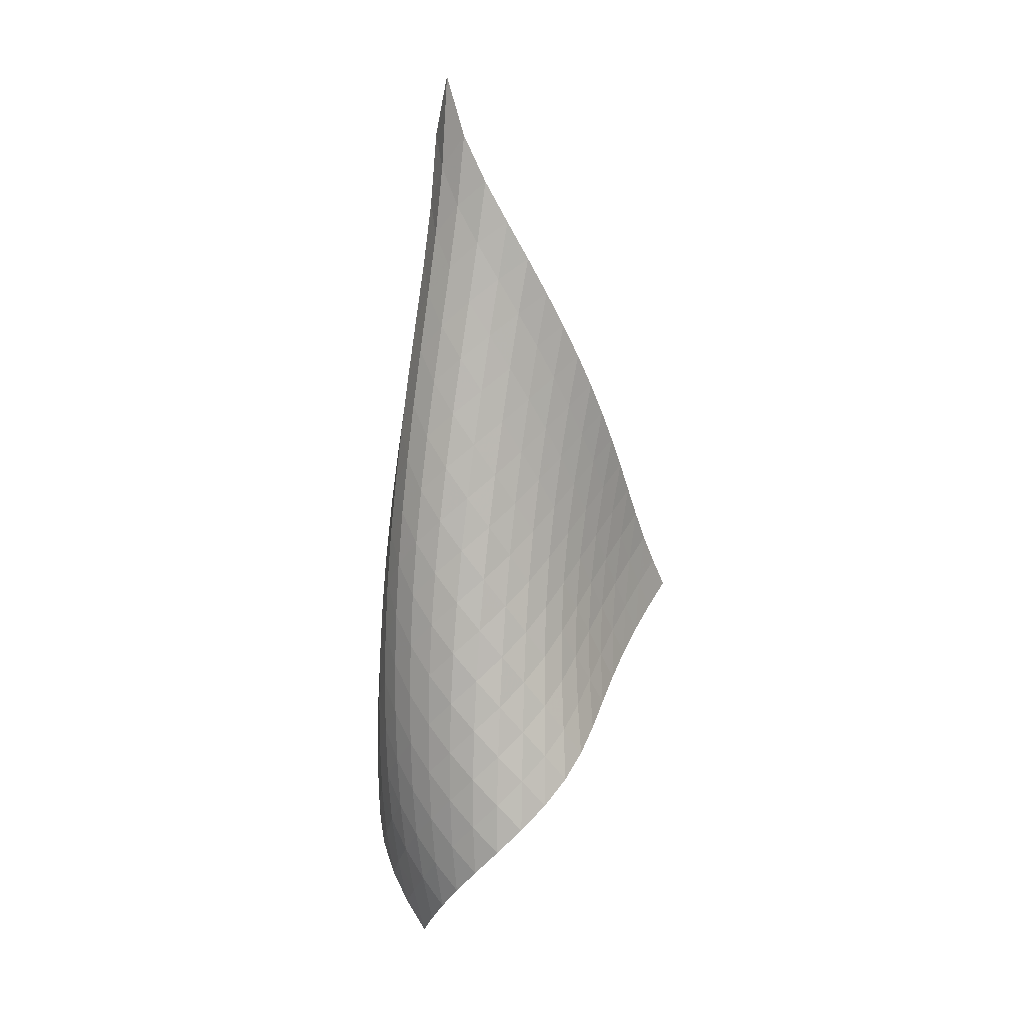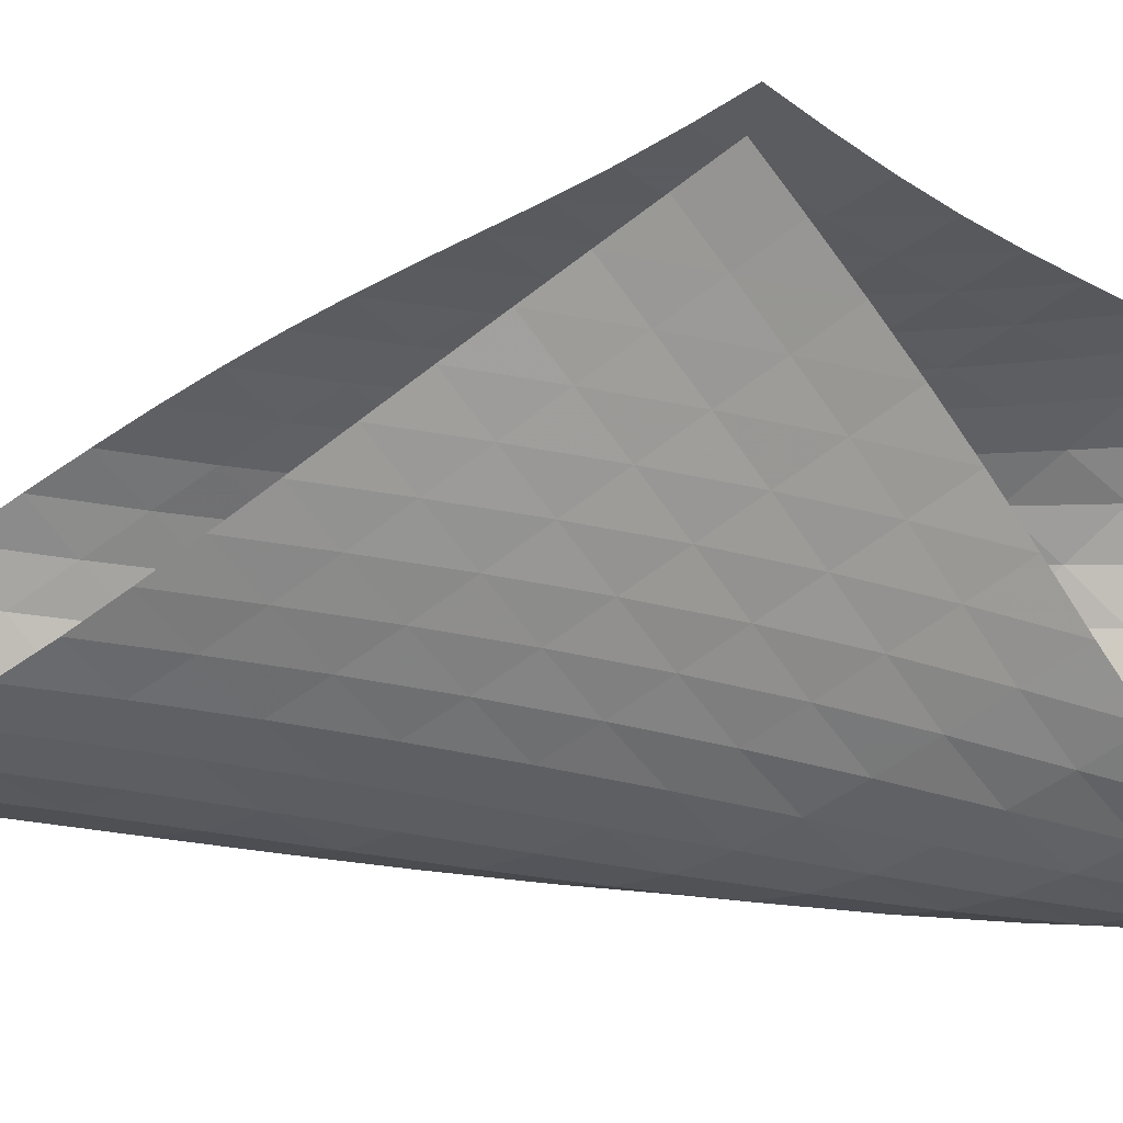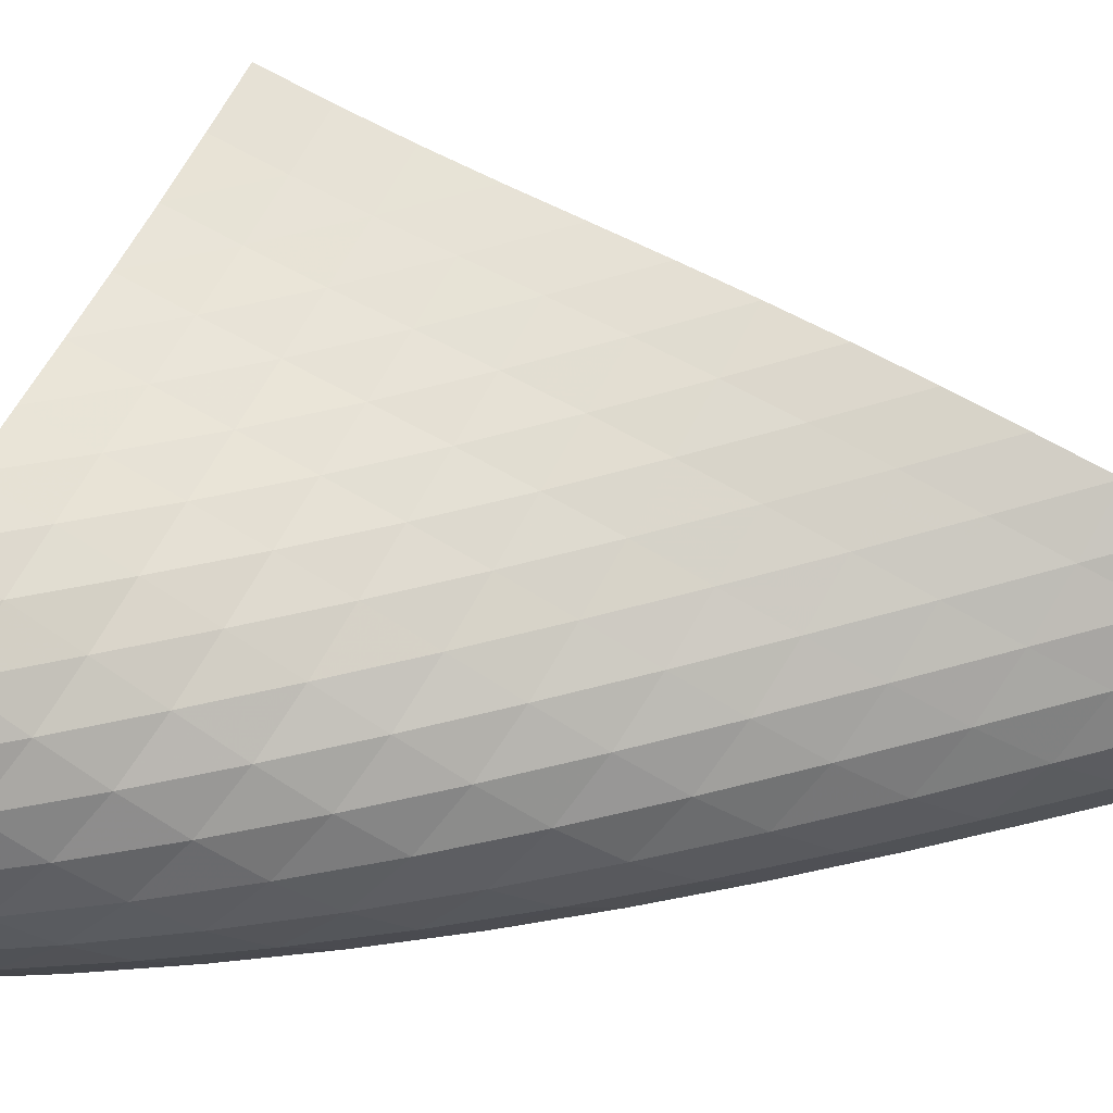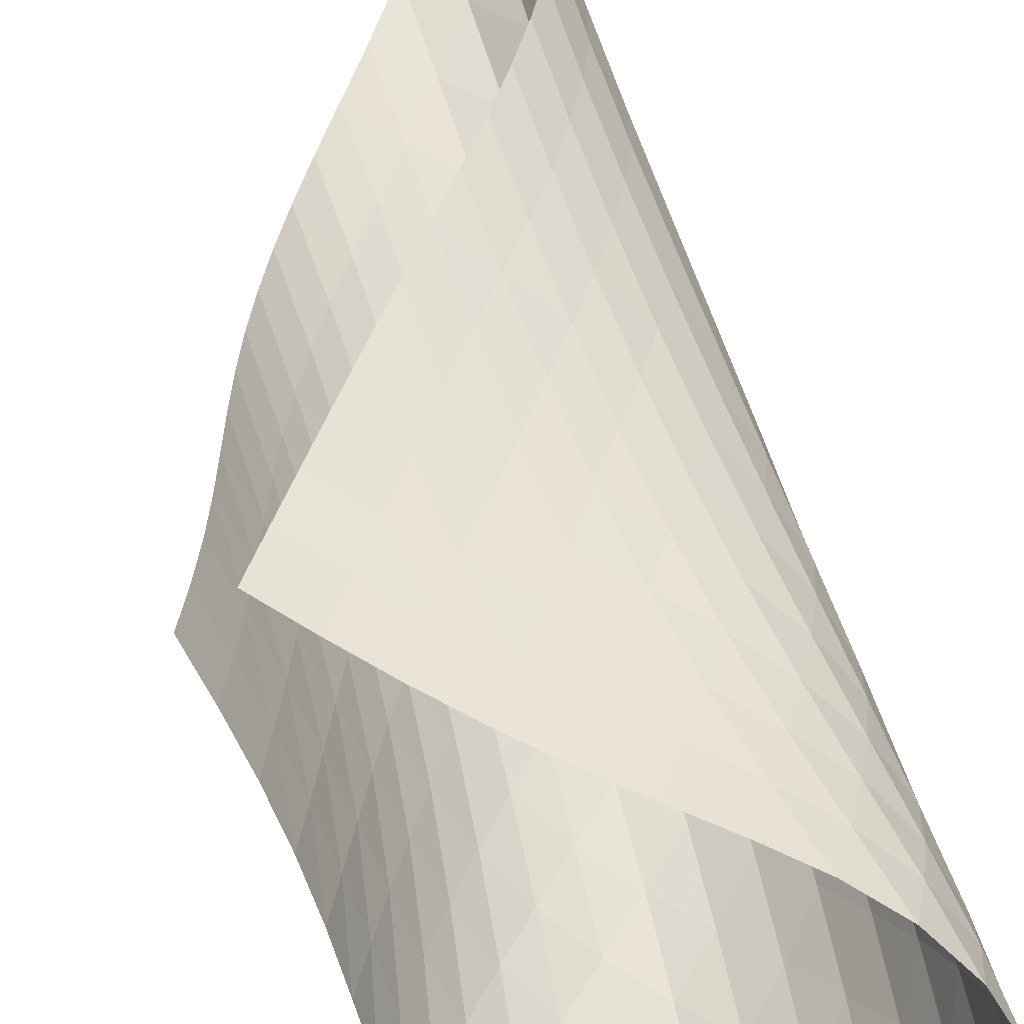
<metadata>
{"format":"obj","ext":"obj","renderer":"f3d","projection":"perspective","resolution":1024,"background":"white","views":[{"elev":13.7,"azim":-169.7,"up":"+Y"},{"elev":-8.7,"azim":-75.6,"up":"+Z"},{"elev":39.4,"azim":84.9,"up":"+Z"},{"elev":58.1,"azim":-10.7,"up":"+Z"}]}
</metadata>
<code>
v -6.503 -0.07485 6.503
v -10.57 -12.67 11.15
v -11.15 -12.67 10.57
v -5.892 -20.48 5.892
v -10.93 -11.98 10.2
v -10.72 -11.29 9.813
v -10.55 -10.6 9.412
v -10.4 -9.896 8.998
v -10.25 -9.193 8.58
v -10.09 -8.487 8.164
v -9.899 -7.776 7.757
v -9.68 -7.058 7.368
v -9.424 -6.33 7.003
v -9.128 -5.587 6.672
v -8.788 -4.827 6.386
v -8.397 -4.041 6.161
v -7.955 -3.22 6.022
v -7.465 -2.343 6.002
v -6.955 -1.349 6.147
v -6.147 -1.349 6.955
v -6.002 -2.343 7.465
v -6.022 -3.22 7.955
v -6.161 -4.041 8.397
v -6.386 -4.827 8.788
v -6.672 -5.587 9.128
v -7.003 -6.33 9.424
v -7.368 -7.058 9.68
v -7.757 -7.776 9.899
v -8.164 -8.487 10.09
v -8.58 -9.193 10.25
v -8.998 -9.896 10.4
v -9.412 -10.6 10.55
v -9.813 -11.29 10.72
v -10.2 -11.98 10.93
v -9.944 -13.11 10.87
v -9.307 -13.54 10.61
v -8.653 -13.97 10.39
v -7.983 -14.39 10.21
v -7.297 -14.8 10.06
v -6.606 -15.21 9.914
v -5.929 -15.62 9.732
v -5.306 -16.05 9.458
v -4.796 -16.52 9.062
v -4.464 -17.04 8.562
v -4.338 -17.6 8.015
v -4.403 -18.18 7.478
v -4.625 -18.76 6.99
v -4.966 -19.35 6.564
v -5.396 -19.92 6.202
v -6.202 -19.92 5.396
v -6.564 -19.35 4.966
v -6.99 -18.76 4.625
v -7.478 -18.18 4.403
v -8.015 -17.6 4.338
v -8.562 -17.04 4.464
v -9.062 -16.52 4.796
v -9.458 -16.05 5.306
v -9.732 -15.62 5.929
v -9.914 -15.21 6.606
v -10.06 -14.8 7.297
v -10.21 -14.39 7.983
v -10.39 -13.97 8.653
v -10.61 -13.54 9.307
v -10.87 -13.11 9.944
v -6.4 -2.069 6.4
v -6.819 -2.885 6.041
v -7.299 -3.694 5.883
v -7.771 -4.486 5.888
v -8.208 -5.26 6.014
v -8.599 -6.017 6.229
v -8.944 -6.759 6.508
v -9.245 -7.488 6.834
v -9.504 -8.208 7.194
v -9.728 -8.92 7.578
v -9.922 -9.626 7.978
v -10.1 -10.33 8.384
v -10.26 -11.03 8.79
v -10.44 -11.72 9.187
v -10.64 -12.42 9.571
v -6.041 -2.885 6.819
v -6.267 -3.536 6.267
v -6.662 -4.247 5.893
v -7.132 -4.984 5.719
v -7.605 -5.729 5.713
v -8.045 -6.47 5.834
v -8.441 -7.204 6.045
v -8.79 -7.929 6.322
v -9.095 -8.646 6.646
v -9.358 -9.356 7.003
v -9.586 -10.06 7.382
v -9.79 -10.76 7.772
v -9.98 -11.46 8.166
v -10.17 -12.16 8.556
v -10.38 -12.85 8.935
v -5.883 -3.694 7.299
v -5.893 -4.247 6.662
v -6.11 -4.868 6.11
v -6.501 -5.538 5.729
v -6.972 -6.239 5.542
v -7.452 -6.953 5.525
v -7.903 -7.67 5.637
v -8.31 -8.384 5.843
v -8.668 -9.094 6.116
v -8.98 -9.798 6.436
v -9.251 -10.5 6.788
v -9.491 -11.2 7.159
v -9.712 -11.89 7.537
v -9.929 -12.59 7.914
v -10.15 -13.28 8.286
v -5.888 -4.486 7.771
v -5.719 -4.984 7.132
v -5.729 -5.538 6.501
v -5.954 -6.145 5.954
v -6.347 -6.795 5.569
v -6.823 -7.472 5.372
v -7.313 -8.163 5.339
v -7.779 -8.859 5.435
v -8.202 -9.556 5.629
v -8.577 -10.25 5.892
v -8.905 -10.94 6.204
v -9.195 -11.63 6.546
v -9.457 -12.32 6.902
v -9.707 -13.01 7.264
v -9.957 -13.7 7.624
v -6.014 -5.26 8.208
v -5.713 -5.729 7.605
v -5.542 -6.239 6.972
v -5.569 -6.795 6.347
v -5.808 -7.396 5.808
v -6.206 -8.033 5.423
v -6.687 -8.692 5.213
v -7.189 -9.364 5.159
v -7.673 -10.04 5.233
v -8.12 -10.72 5.406
v -8.521 -11.4 5.653
v -8.877 -12.08 5.947
v -9.198 -12.76 6.271
v -9.496 -13.44 6.608
v -9.782 -14.12 6.951
v -6.229 -6.017 8.599
v -5.834 -6.47 8.045
v -5.525 -6.953 7.452
v -5.372 -7.472 6.823
v -5.423 -8.033 6.206
v -5.678 -8.632 5.678
v -6.083 -9.259 5.295
v -6.568 -9.904 5.07
v -7.082 -10.56 4.99
v -7.587 -11.21 5.035
v -8.063 -11.87 5.18
v -8.498 -12.54 5.398
v -8.894 -13.2 5.667
v -9.259 -13.87 5.965
v -9.599 -14.53 6.279
v -6.508 -6.759 8.944
v -6.045 -7.204 8.441
v -5.637 -7.67 7.903
v -5.339 -8.163 7.313
v -5.213 -8.692 6.687
v -5.295 -9.259 6.083
v -5.569 -9.858 5.569
v -5.98 -10.48 5.188
v -6.47 -11.11 4.948
v -6.995 -11.75 4.84
v -7.521 -12.38 4.85
v -8.027 -13.02 4.956
v -8.503 -13.67 5.136
v -8.947 -14.31 5.368
v -9.358 -14.96 5.635
v -6.834 -7.488 9.245
v -6.322 -7.929 8.79
v -5.843 -8.384 8.31
v -5.435 -8.859 7.779
v -5.159 -9.364 7.189
v -5.07 -9.904 6.568
v -5.188 -10.48 5.98
v -5.482 -11.08 5.482
v -5.901 -11.69 5.105
v -6.396 -12.31 4.851
v -6.928 -12.93 4.715
v -7.472 -13.55 4.685
v -8.008 -14.17 4.745
v -8.524 -14.79 4.878
v -9.012 -15.41 5.066
v -7.194 -8.208 9.504
v -6.646 -8.646 9.095
v -6.116 -9.094 8.668
v -5.629 -9.556 8.202
v -5.233 -10.04 7.673
v -4.99 -10.56 7.082
v -4.948 -11.11 6.47
v -5.105 -11.69 5.901
v -5.421 -12.29 5.421
v -5.849 -12.9 5.048
v -6.346 -13.51 4.783
v -6.885 -14.11 4.619
v -7.441 -14.71 4.548
v -8 -15.31 4.559
v -8.546 -15.91 4.642
v -7.578 -8.92 9.728
v -7.003 -9.356 9.358
v -6.436 -9.798 8.98
v -5.892 -10.25 8.577
v -5.406 -10.72 8.12
v -5.035 -11.21 7.587
v -4.84 -11.75 6.995
v -4.851 -12.31 6.396
v -5.048 -12.9 5.849
v -5.387 -13.5 5.387
v -5.822 -14.1 5.019
v -6.323 -14.7 4.743
v -6.864 -15.29 4.554
v -7.427 -15.88 4.446
v -7.999 -16.46 4.414
v -7.978 -9.626 9.922
v -7.382 -10.06 9.586
v -6.788 -10.5 9.251
v -6.204 -10.94 8.905
v -5.653 -11.4 8.521
v -5.18 -11.87 8.063
v -4.85 -12.38 7.521
v -4.715 -12.93 6.928
v -4.783 -13.51 6.346
v -5.019 -14.1 5.822
v -5.378 -14.69 5.378
v -5.822 -15.29 5.016
v -6.325 -15.88 4.733
v -6.868 -16.46 4.526
v -7.435 -17.03 4.391
v -8.384 -10.33 10.1
v -7.772 -10.76 9.79
v -7.159 -11.2 9.491
v -6.546 -11.63 9.195
v -5.947 -12.08 8.877
v -5.398 -12.54 8.498
v -4.956 -13.02 8.027
v -4.685 -13.55 7.472
v -4.619 -14.11 6.885
v -4.743 -14.7 6.323
v -5.016 -15.29 5.822
v -5.395 -15.88 5.395
v -5.85 -16.47 5.043
v -6.358 -17.05 4.76
v -6.905 -17.62 4.546
v -8.79 -11.03 10.26
v -8.166 -11.46 9.98
v -7.537 -11.89 9.712
v -6.902 -12.32 9.457
v -6.271 -12.76 9.198
v -5.667 -13.2 8.894
v -5.136 -13.67 8.503
v -4.745 -14.17 8.008
v -4.548 -14.71 7.441
v -4.554 -15.29 6.864
v -4.733 -15.88 6.325
v -5.043 -16.47 5.85
v -5.446 -17.06 5.446
v -5.915 -17.64 5.109
v -6.434 -18.21 4.836
v -9.187 -11.72 10.44
v -8.556 -12.16 10.17
v -7.914 -12.59 9.929
v -7.264 -13.01 9.707
v -6.608 -13.44 9.496
v -5.965 -13.87 9.259
v -5.368 -14.31 8.947
v -4.878 -14.79 8.524
v -4.559 -15.31 8
v -4.446 -15.88 7.427
v -4.526 -16.46 6.868
v -4.76 -17.05 6.358
v -5.109 -17.64 5.915
v -5.54 -18.22 5.54
v -6.03 -18.79 5.226
v -9.571 -12.42 10.64
v -8.935 -12.85 10.38
v -8.286 -13.28 10.15
v -7.624 -13.7 9.957
v -6.951 -14.12 9.782
v -6.279 -14.53 9.599
v -5.635 -14.96 9.358
v -5.066 -15.41 9.012
v -4.642 -15.91 8.546
v -4.414 -16.46 7.999
v -4.391 -17.03 7.435
v -4.546 -17.62 6.905
v -4.836 -18.21 6.434
v -5.226 -18.79 6.03
v -5.689 -19.36 5.689
f 289 49 4
f 289 4 50
f 5 79 64
f 5 64 3
f 79 94 63
f 79 63 64
f 94 109 62
f 94 62 63
f 109 124 61
f 109 61 62
f 124 139 60
f 124 60 61
f 139 154 59
f 139 59 60
f 154 169 58
f 154 58 59
f 169 184 57
f 169 57 58
f 184 199 56
f 184 56 57
f 199 214 55
f 199 55 56
f 214 229 54
f 214 54 55
f 229 244 53
f 229 53 54
f 244 259 52
f 244 52 53
f 259 274 51
f 259 51 52
f 274 289 50
f 274 50 51
f 1 20 65
f 1 65 19
f 19 65 66
f 19 66 18
f 18 66 67
f 18 67 17
f 17 67 68
f 17 68 16
f 16 68 69
f 16 69 15
f 15 69 70
f 15 70 14
f 14 70 71
f 14 71 13
f 13 71 72
f 13 72 12
f 12 72 73
f 12 73 11
f 11 73 74
f 11 74 10
f 10 74 75
f 10 75 9
f 9 75 76
f 9 76 8
f 8 76 77
f 8 77 7
f 7 77 78
f 7 78 6
f 6 78 79
f 6 79 5
f 20 21 80
f 20 80 65
f 65 80 81
f 65 81 66
f 66 81 82
f 66 82 67
f 67 82 83
f 67 83 68
f 68 83 84
f 68 84 69
f 69 84 85
f 69 85 70
f 70 85 86
f 70 86 71
f 71 86 87
f 71 87 72
f 72 87 88
f 72 88 73
f 73 88 89
f 73 89 74
f 74 89 90
f 74 90 75
f 75 90 91
f 75 91 76
f 76 91 92
f 76 92 77
f 77 92 93
f 77 93 78
f 78 93 94
f 78 94 79
f 21 22 95
f 21 95 80
f 80 95 96
f 80 96 81
f 81 96 97
f 81 97 82
f 82 97 98
f 82 98 83
f 83 98 99
f 83 99 84
f 84 99 100
f 84 100 85
f 85 100 101
f 85 101 86
f 86 101 102
f 86 102 87
f 87 102 103
f 87 103 88
f 88 103 104
f 88 104 89
f 89 104 105
f 89 105 90
f 90 105 106
f 90 106 91
f 91 106 107
f 91 107 92
f 92 107 108
f 92 108 93
f 93 108 109
f 93 109 94
f 22 23 110
f 22 110 95
f 95 110 111
f 95 111 96
f 96 111 112
f 96 112 97
f 97 112 113
f 97 113 98
f 98 113 114
f 98 114 99
f 99 114 115
f 99 115 100
f 100 115 116
f 100 116 101
f 101 116 117
f 101 117 102
f 102 117 118
f 102 118 103
f 103 118 119
f 103 119 104
f 104 119 120
f 104 120 105
f 105 120 121
f 105 121 106
f 106 121 122
f 106 122 107
f 107 122 123
f 107 123 108
f 108 123 124
f 108 124 109
f 23 24 125
f 23 125 110
f 110 125 126
f 110 126 111
f 111 126 127
f 111 127 112
f 112 127 128
f 112 128 113
f 113 128 129
f 113 129 114
f 114 129 130
f 114 130 115
f 115 130 131
f 115 131 116
f 116 131 132
f 116 132 117
f 117 132 133
f 117 133 118
f 118 133 134
f 118 134 119
f 119 134 135
f 119 135 120
f 120 135 136
f 120 136 121
f 121 136 137
f 121 137 122
f 122 137 138
f 122 138 123
f 123 138 139
f 123 139 124
f 24 25 140
f 24 140 125
f 125 140 141
f 125 141 126
f 126 141 142
f 126 142 127
f 127 142 143
f 127 143 128
f 128 143 144
f 128 144 129
f 129 144 145
f 129 145 130
f 130 145 146
f 130 146 131
f 131 146 147
f 131 147 132
f 132 147 148
f 132 148 133
f 133 148 149
f 133 149 134
f 134 149 150
f 134 150 135
f 135 150 151
f 135 151 136
f 136 151 152
f 136 152 137
f 137 152 153
f 137 153 138
f 138 153 154
f 138 154 139
f 25 26 155
f 25 155 140
f 140 155 156
f 140 156 141
f 141 156 157
f 141 157 142
f 142 157 158
f 142 158 143
f 143 158 159
f 143 159 144
f 144 159 160
f 144 160 145
f 145 160 161
f 145 161 146
f 146 161 162
f 146 162 147
f 147 162 163
f 147 163 148
f 148 163 164
f 148 164 149
f 149 164 165
f 149 165 150
f 150 165 166
f 150 166 151
f 151 166 167
f 151 167 152
f 152 167 168
f 152 168 153
f 153 168 169
f 153 169 154
f 26 27 170
f 26 170 155
f 155 170 171
f 155 171 156
f 156 171 172
f 156 172 157
f 157 172 173
f 157 173 158
f 158 173 174
f 158 174 159
f 159 174 175
f 159 175 160
f 160 175 176
f 160 176 161
f 161 176 177
f 161 177 162
f 162 177 178
f 162 178 163
f 163 178 179
f 163 179 164
f 164 179 180
f 164 180 165
f 165 180 181
f 165 181 166
f 166 181 182
f 166 182 167
f 167 182 183
f 167 183 168
f 168 183 184
f 168 184 169
f 27 28 185
f 27 185 170
f 170 185 186
f 170 186 171
f 171 186 187
f 171 187 172
f 172 187 188
f 172 188 173
f 173 188 189
f 173 189 174
f 174 189 190
f 174 190 175
f 175 190 191
f 175 191 176
f 176 191 192
f 176 192 177
f 177 192 193
f 177 193 178
f 178 193 194
f 178 194 179
f 179 194 195
f 179 195 180
f 180 195 196
f 180 196 181
f 181 196 197
f 181 197 182
f 182 197 198
f 182 198 183
f 183 198 199
f 183 199 184
f 28 29 200
f 28 200 185
f 185 200 201
f 185 201 186
f 186 201 202
f 186 202 187
f 187 202 203
f 187 203 188
f 188 203 204
f 188 204 189
f 189 204 205
f 189 205 190
f 190 205 206
f 190 206 191
f 191 206 207
f 191 207 192
f 192 207 208
f 192 208 193
f 193 208 209
f 193 209 194
f 194 209 210
f 194 210 195
f 195 210 211
f 195 211 196
f 196 211 212
f 196 212 197
f 197 212 213
f 197 213 198
f 198 213 214
f 198 214 199
f 29 30 215
f 29 215 200
f 200 215 216
f 200 216 201
f 201 216 217
f 201 217 202
f 202 217 218
f 202 218 203
f 203 218 219
f 203 219 204
f 204 219 220
f 204 220 205
f 205 220 221
f 205 221 206
f 206 221 222
f 206 222 207
f 207 222 223
f 207 223 208
f 208 223 224
f 208 224 209
f 209 224 225
f 209 225 210
f 210 225 226
f 210 226 211
f 211 226 227
f 211 227 212
f 212 227 228
f 212 228 213
f 213 228 229
f 213 229 214
f 30 31 230
f 30 230 215
f 215 230 231
f 215 231 216
f 216 231 232
f 216 232 217
f 217 232 233
f 217 233 218
f 218 233 234
f 218 234 219
f 219 234 235
f 219 235 220
f 220 235 236
f 220 236 221
f 221 236 237
f 221 237 222
f 222 237 238
f 222 238 223
f 223 238 239
f 223 239 224
f 224 239 240
f 224 240 225
f 225 240 241
f 225 241 226
f 226 241 242
f 226 242 227
f 227 242 243
f 227 243 228
f 228 243 244
f 228 244 229
f 31 32 245
f 31 245 230
f 230 245 246
f 230 246 231
f 231 246 247
f 231 247 232
f 232 247 248
f 232 248 233
f 233 248 249
f 233 249 234
f 234 249 250
f 234 250 235
f 235 250 251
f 235 251 236
f 236 251 252
f 236 252 237
f 237 252 253
f 237 253 238
f 238 253 254
f 238 254 239
f 239 254 255
f 239 255 240
f 240 255 256
f 240 256 241
f 241 256 257
f 241 257 242
f 242 257 258
f 242 258 243
f 243 258 259
f 243 259 244
f 32 33 260
f 32 260 245
f 245 260 261
f 245 261 246
f 246 261 262
f 246 262 247
f 247 262 263
f 247 263 248
f 248 263 264
f 248 264 249
f 249 264 265
f 249 265 250
f 250 265 266
f 250 266 251
f 251 266 267
f 251 267 252
f 252 267 268
f 252 268 253
f 253 268 269
f 253 269 254
f 254 269 270
f 254 270 255
f 255 270 271
f 255 271 256
f 256 271 272
f 256 272 257
f 257 272 273
f 257 273 258
f 258 273 274
f 258 274 259
f 33 34 275
f 33 275 260
f 260 275 276
f 260 276 261
f 261 276 277
f 261 277 262
f 262 277 278
f 262 278 263
f 263 278 279
f 263 279 264
f 264 279 280
f 264 280 265
f 265 280 281
f 265 281 266
f 266 281 282
f 266 282 267
f 267 282 283
f 267 283 268
f 268 283 284
f 268 284 269
f 269 284 285
f 269 285 270
f 270 285 286
f 270 286 271
f 271 286 287
f 271 287 272
f 272 287 288
f 272 288 273
f 273 288 289
f 273 289 274
f 34 2 35
f 34 35 275
f 275 35 36
f 275 36 276
f 276 36 37
f 276 37 277
f 277 37 38
f 277 38 278
f 278 38 39
f 278 39 279
f 279 39 40
f 279 40 280
f 280 40 41
f 280 41 281
f 281 41 42
f 281 42 282
f 282 42 43
f 282 43 283
f 283 43 44
f 283 44 284
f 284 44 45
f 284 45 285
f 285 45 46
f 285 46 286
f 286 46 47
f 286 47 287
f 287 47 48
f 287 48 288
f 288 48 49
f 288 49 289

</code>
